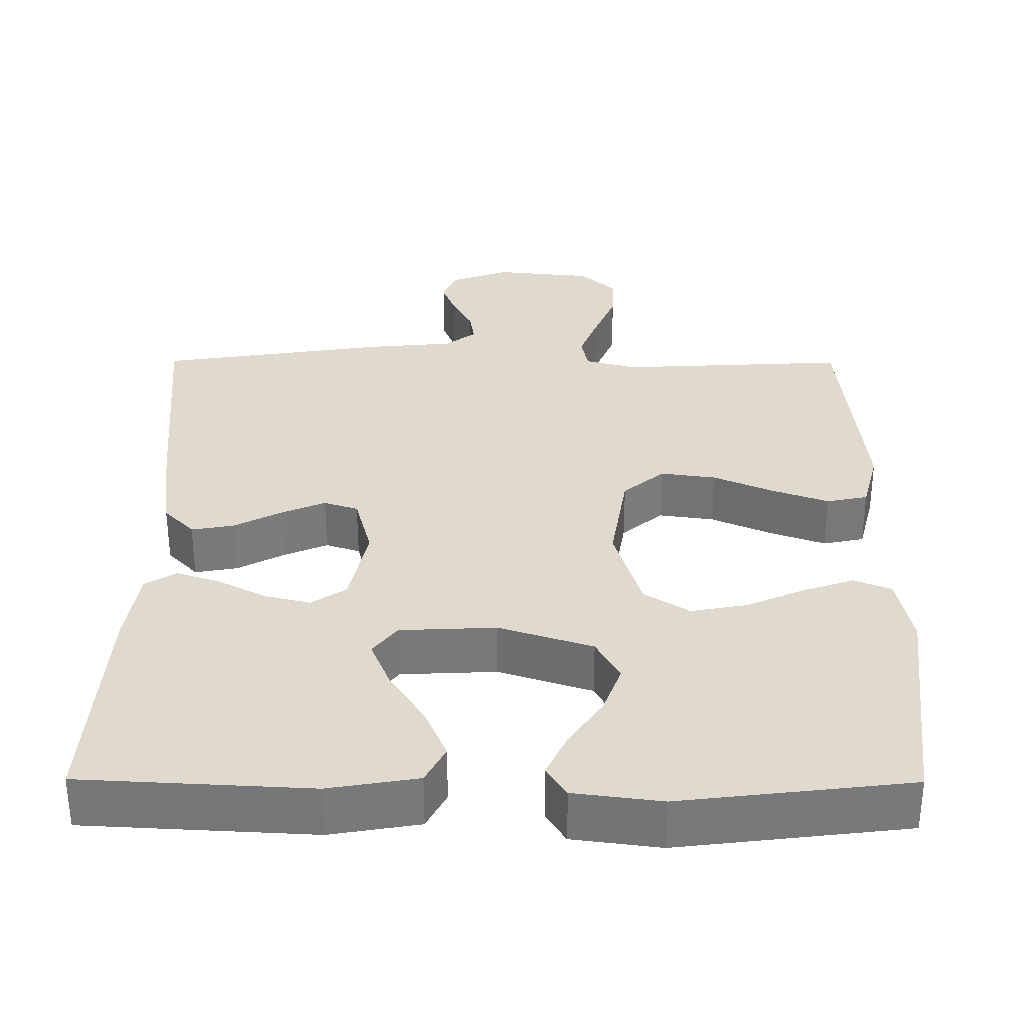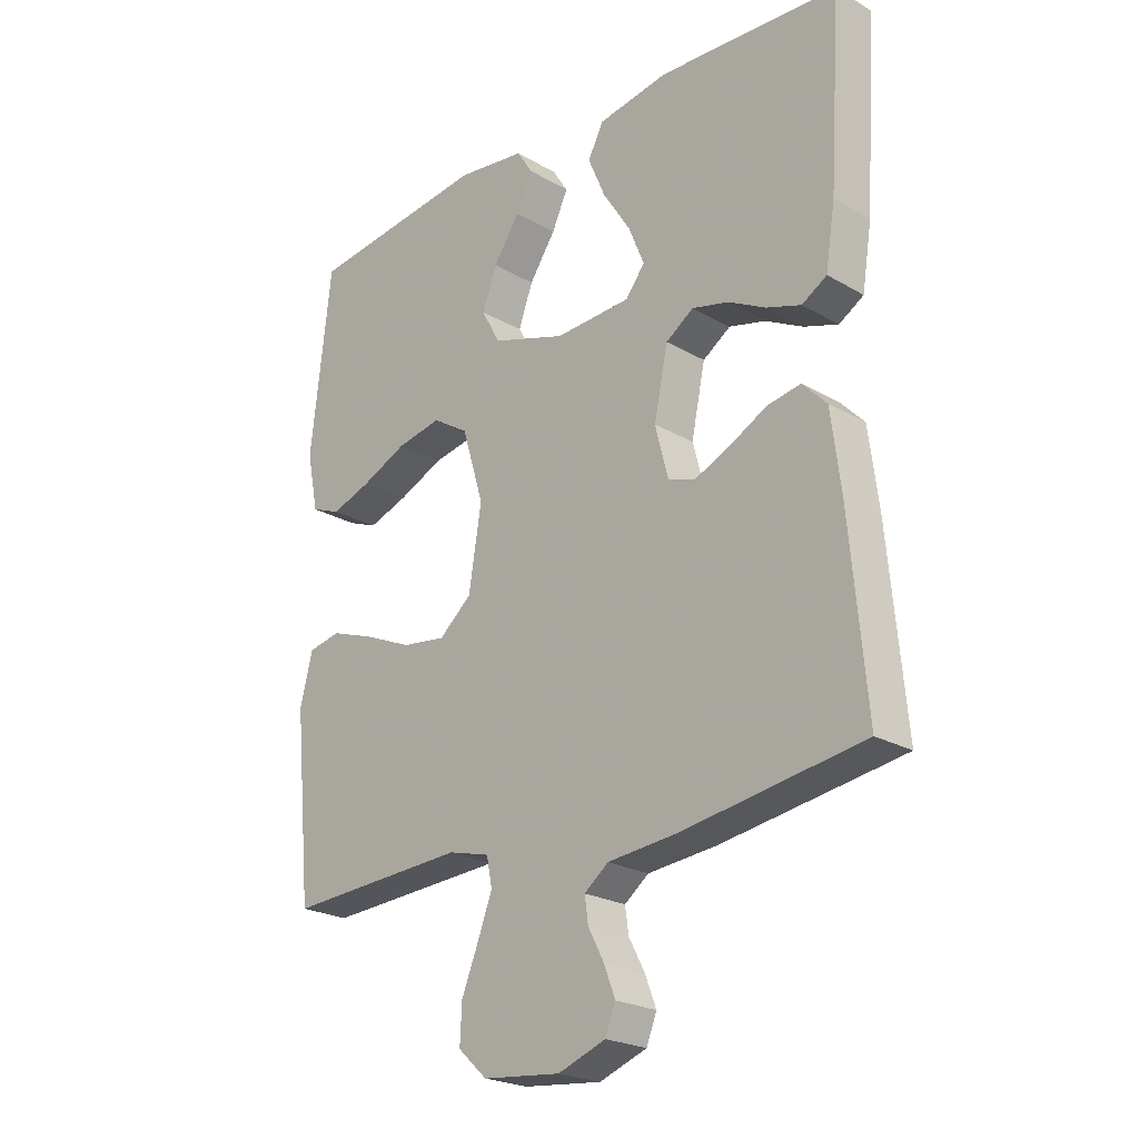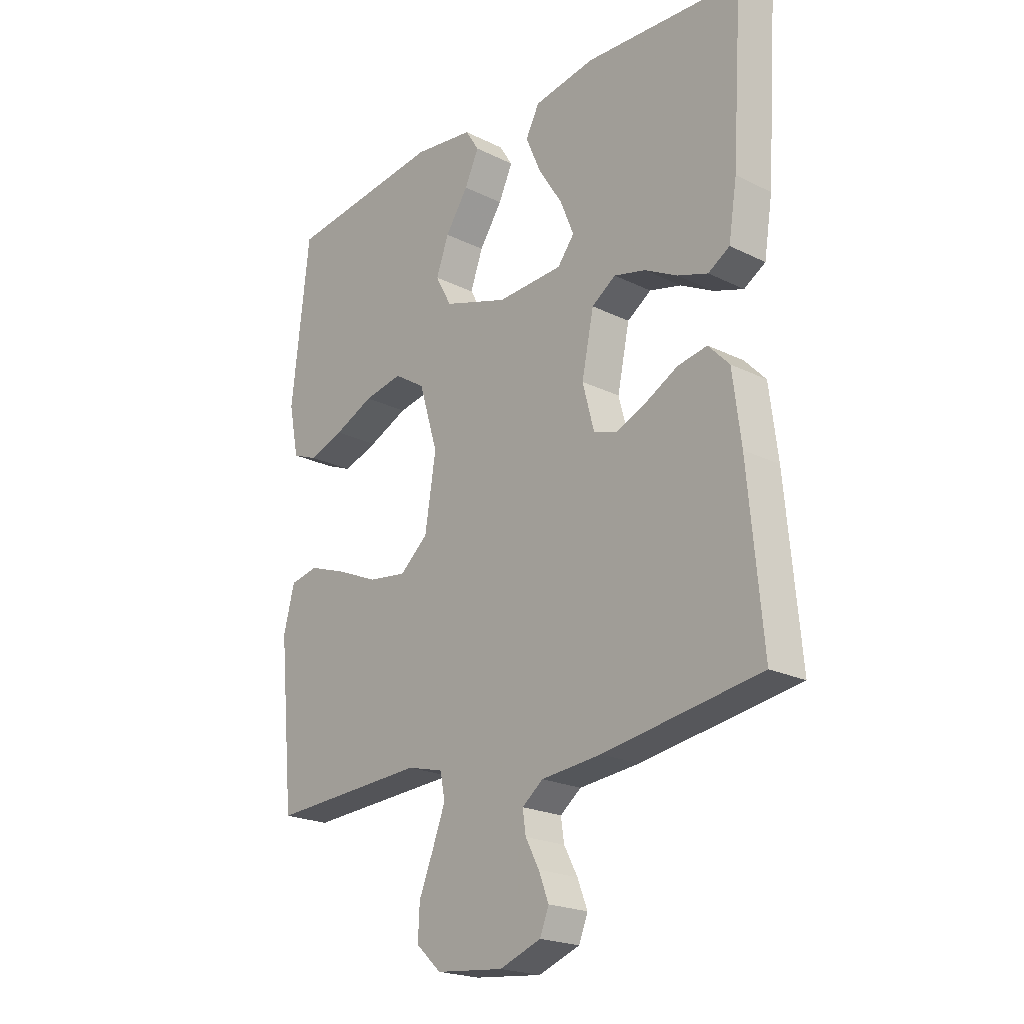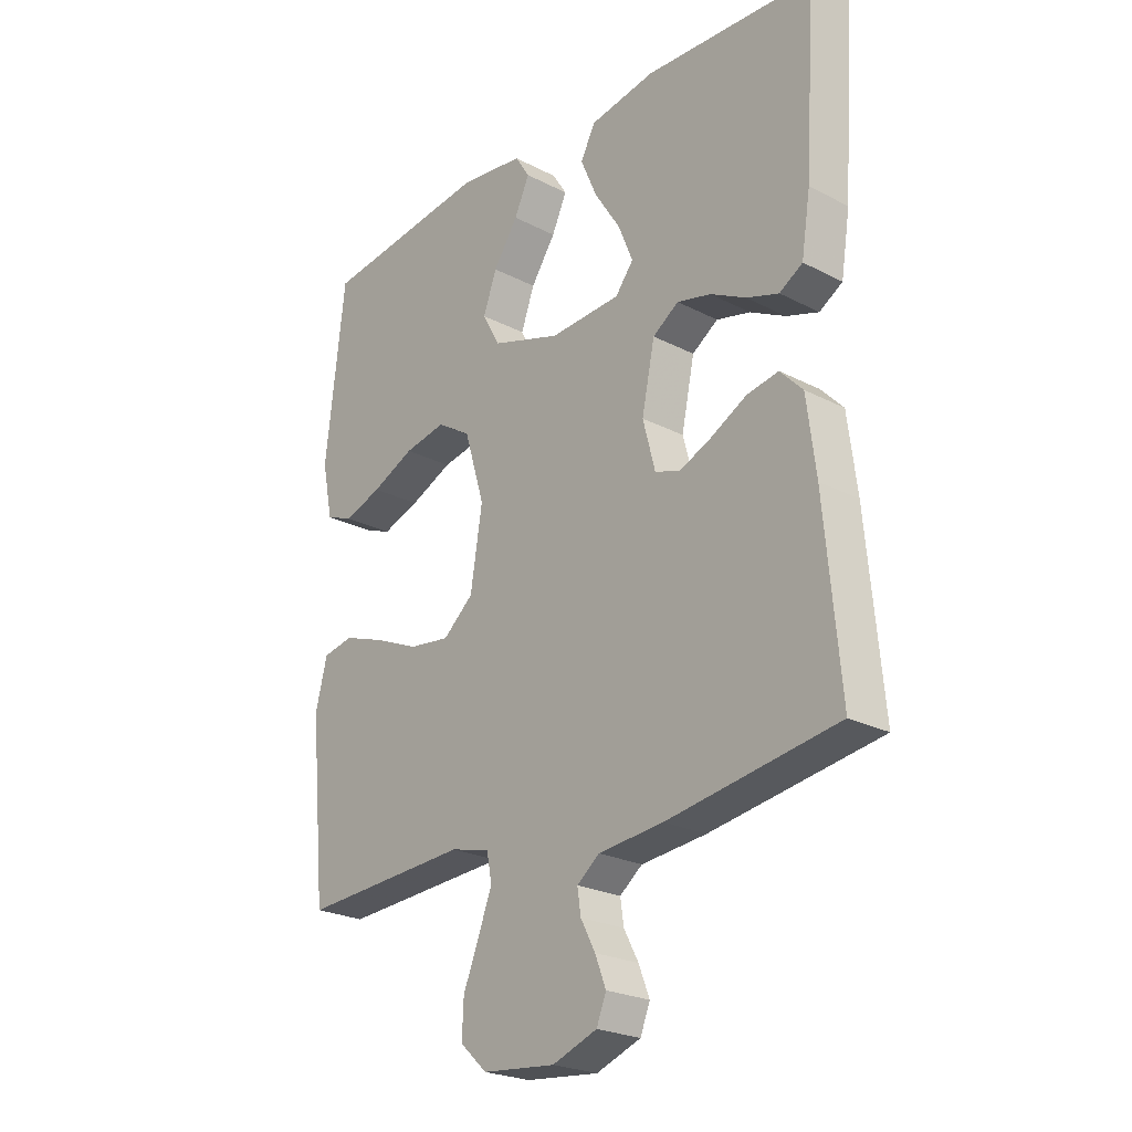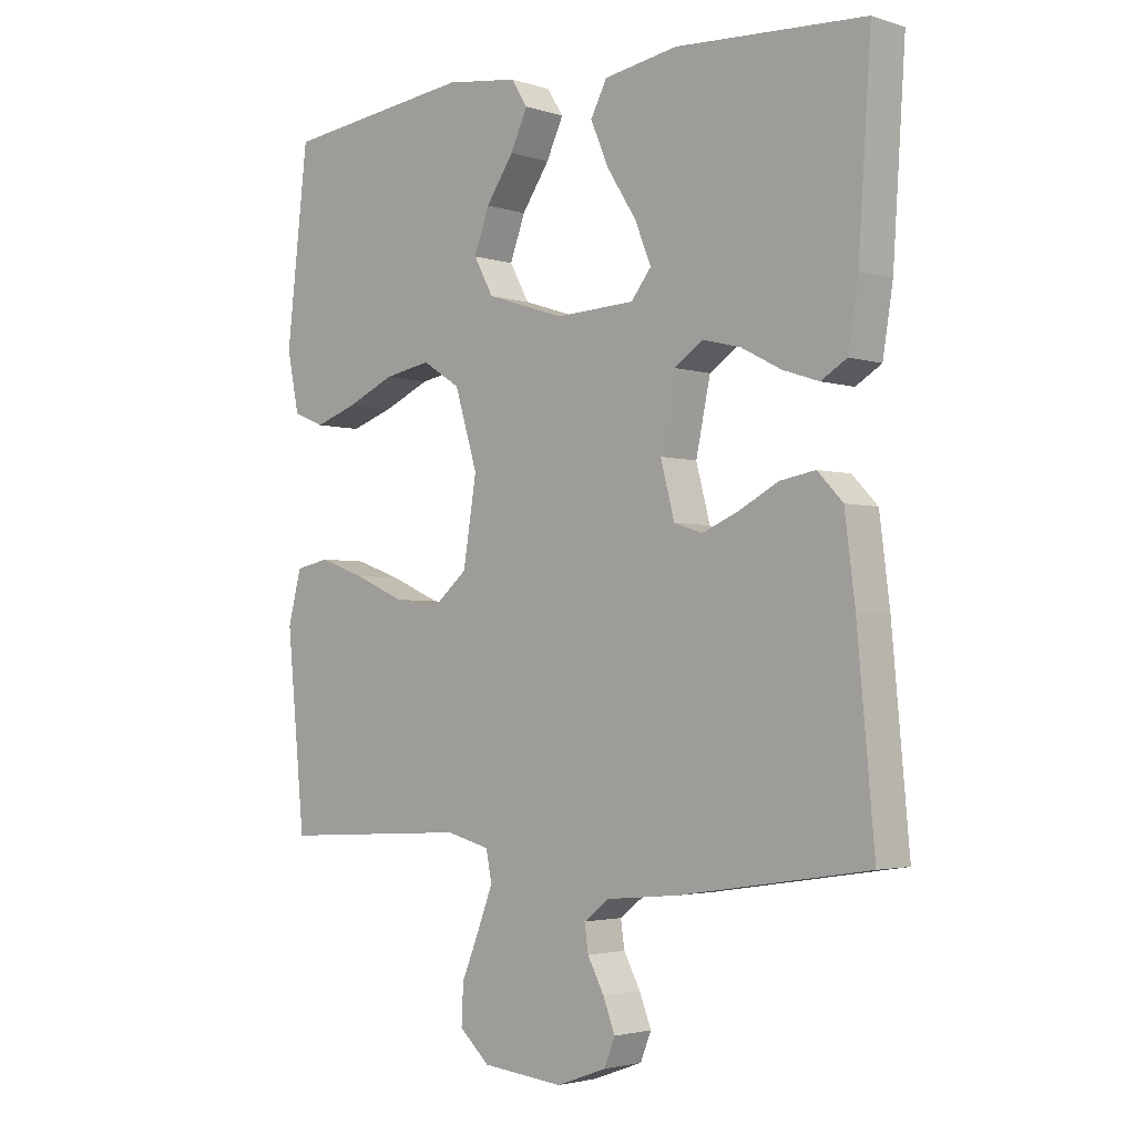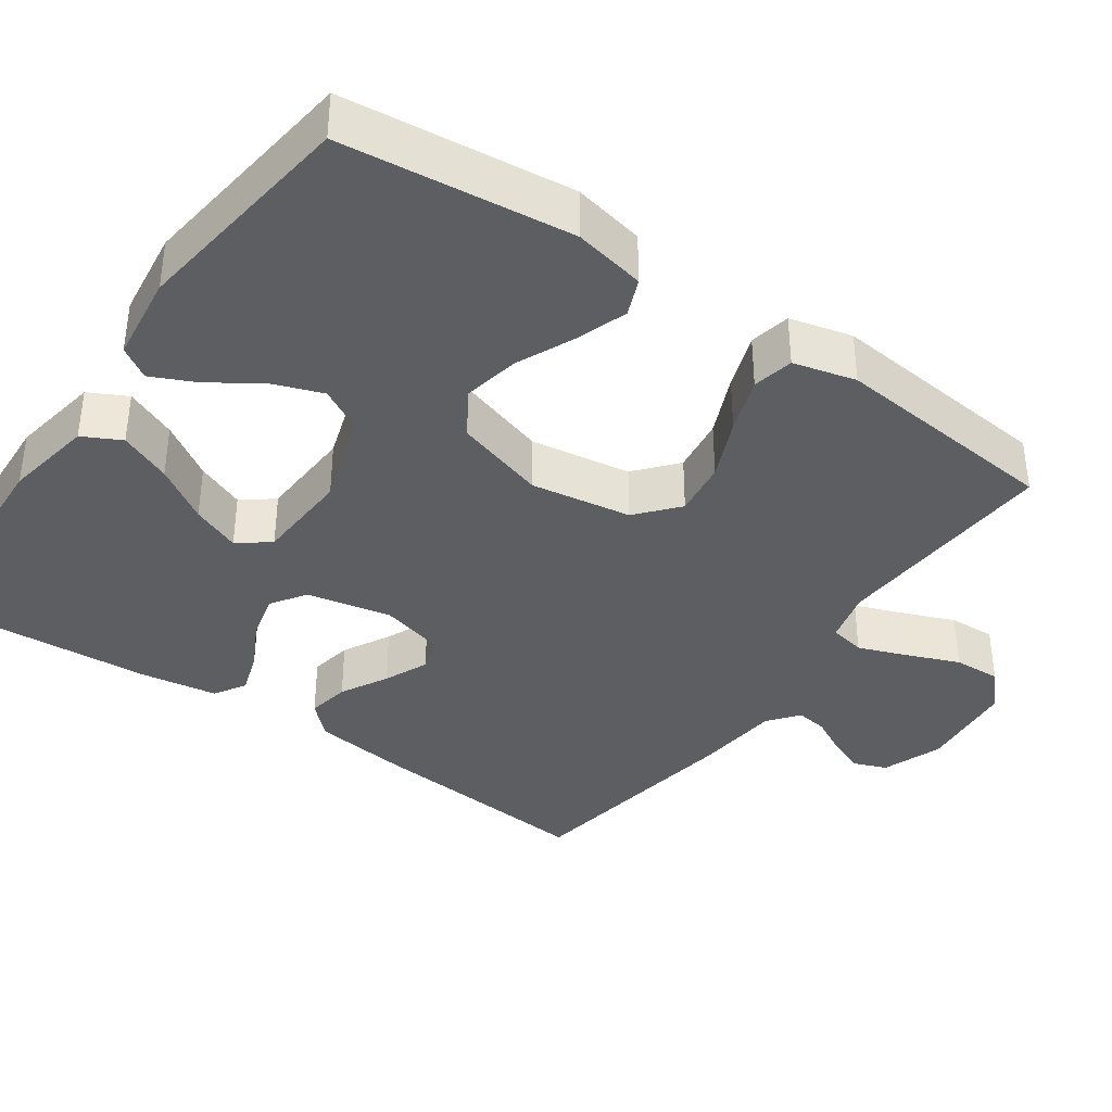
<metadata>
{"format":"obj","ext":"obj","renderer":"f3d","projection":"perspective","resolution":1024,"background":"white","views":[{"elev":32.8,"azim":0.3,"up":"+Y"},{"elev":-23.1,"azim":-134.4,"up":"+Z"},{"elev":-21.4,"azim":-131.2,"up":"+Z"},{"elev":-24.0,"azim":-130.7,"up":"+Z"},{"elev":-2.8,"azim":-137.4,"up":"+Z"},{"elev":-37.7,"azim":54.9,"up":"+Y"}]}
</metadata>
<code>
v 0.5 0.07 -0.5
v 0.2 0.07 -0.484
v 0.131 0.07 -0.502
v 0.122 0.07 -0.549
v 0.146 0.07 -0.612
v 0.174 0.07 -0.681
v 0.177 0.07 -0.743
v 0.129 0.07 -0.787
v 0 0.07 -0.8
v -0.079 0.07 -0.771
v -0.096 0.07 -0.728
v -0.077 0.07 -0.679
v -0.051 0.07 -0.63
v -0.045 0.07 -0.588
v -0.085 0.07 -0.557
v -0.2 0.07 -0.546
v -0.5 0.07 -0.5
v -0.473 0.07 -0.2
v -0.457 0.07 -0.073
v -0.417 0.07 -0.031
v -0.361 0.07 -0.041
v -0.299 0.07 -0.074
v -0.241 0.07 -0.099
v -0.196 0.07 -0.084
v -0.174 0.07 0
v -0.197 0.07 0.11
v -0.243 0.07 0.141
v -0.303 0.07 0.126
v -0.366 0.07 0.093
v -0.423 0.07 0.074
v -0.464 0.07 0.099
v -0.48 0.07 0.2
v -0.5 0.07 0.5
v -0.2 0.07 0.516
v -0.083 0.07 0.496
v -0.057 0.07 0.446
v -0.086 0.07 0.378
v -0.132 0.07 0.306
v -0.158 0.07 0.242
v -0.126 0.07 0.201
v 0 0.07 0.195
v 0.123 0.07 0.235
v 0.154 0.07 0.292
v 0.13 0.07 0.358
v 0.086 0.07 0.423
v 0.059 0.07 0.481
v 0.085 0.07 0.522
v 0.2 0.07 0.537
v 0.5 0.07 0.5
v 0.534 0.07 0.2
v 0.515 0.07 0.106
v 0.466 0.07 0.086
v 0.399 0.07 0.109
v 0.323 0.07 0.143
v 0.249 0.07 0.157
v 0.189 0.07 0.119
v 0.153 0.07 0
v 0.174 0.07 -0.132
v 0.228 0.07 -0.178
v 0.301 0.07 -0.168
v 0.381 0.07 -0.133
v 0.454 0.07 -0.107
v 0.508 0.07 -0.118
v 0.529 0.07 -0.2
v 0.5 0 -0.5
v 0.2 0 -0.484
v 0.131 0 -0.502
v 0.122 0 -0.549
v 0.146 0 -0.612
v 0.174 0 -0.681
v 0.177 0 -0.743
v 0.129 0 -0.787
v 0 0 -0.8
v -0.079 0 -0.771
v -0.096 0 -0.728
v -0.077 0 -0.679
v -0.051 0 -0.63
v -0.045 0 -0.588
v -0.085 0 -0.557
v -0.2 0 -0.546
v -0.5 0 -0.5
v -0.473 0 -0.2
v -0.457 0 -0.073
v -0.417 0 -0.031
v -0.361 0 -0.041
v -0.299 0 -0.074
v -0.241 0 -0.099
v -0.196 0 -0.084
v -0.174 0 0
v -0.197 0 0.11
v -0.243 0 0.141
v -0.303 0 0.126
v -0.366 0 0.093
v -0.423 0 0.074
v -0.464 0 0.099
v -0.48 0 0.2
v -0.5 0 0.5
v -0.2 0 0.516
v -0.083 0 0.496
v -0.057 0 0.446
v -0.086 0 0.378
v -0.132 0 0.306
v -0.158 0 0.242
v -0.126 0 0.201
v 0 0 0.195
v 0.123 0 0.235
v 0.154 0 0.292
v 0.13 0 0.358
v 0.086 0 0.423
v 0.059 0 0.481
v 0.085 0 0.522
v 0.2 0 0.537
v 0.5 0 0.5
v 0.534 0 0.2
v 0.515 0 0.106
v 0.466 0 0.086
v 0.399 0 0.109
v 0.323 0 0.143
v 0.249 0 0.157
v 0.189 0 0.119
v 0.153 0 0
v 0.174 0 -0.132
v 0.228 0 -0.178
v 0.301 0 -0.168
v 0.381 0 -0.133
v 0.454 0 -0.107
v 0.508 0 -0.118
v 0.529 0 -0.2
f 63 64 1 2
f 60 61 62 63
f 60 63 2 3
f 59 60 3
f 58 59 3
f 57 58 3 4
f 51 52 53 54
f 49 50 51 54
f 49 54 55
f 48 49 55 56
f 44 45 46 47
f 43 44 47 48
f 35 36 37 38
f 35 38 39
f 34 35 39
f 33 34 39
f 32 33 39 40
f 28 29 30 31
f 27 28 31 32
f 19 20 21 22
f 19 22 23
f 18 19 23
f 15 16 17 18
f 14 15 18 23
f 10 11 12 13
f 8 9 10 13
f 8 13 14
f 5 6 7 8
f 4 5 8 14
f 57 4 14 23
f 43 48 56 57
f 42 43 57
f 41 42 57
f 27 32 40 41
f 26 27 41 57
f 25 26 57
f 24 25 57
f 23 24 57
f 66 65 128 127
f 127 126 125 124
f 67 66 127 124
f 67 124 123
f 67 123 122
f 68 67 122 121
f 118 117 116 115
f 118 115 114 113
f 119 118 113
f 120 119 113 112
f 111 110 109 108
f 112 111 108 107
f 102 101 100 99
f 103 102 99
f 103 99 98
f 103 98 97
f 104 103 97 96
f 95 94 93 92
f 96 95 92 91
f 86 85 84 83
f 87 86 83
f 87 83 82
f 82 81 80 79
f 87 82 79 78
f 77 76 75 74
f 77 74 73 72
f 78 77 72
f 72 71 70 69
f 78 72 69 68
f 87 78 68 121
f 121 120 112 107
f 121 107 106
f 121 106 105
f 105 104 96 91
f 121 105 91 90
f 121 90 89
f 121 89 88
f 121 88 87
f 1 65 66 2
f 2 66 67 3
f 3 67 68 4
f 4 68 69 5
f 5 69 70 6
f 6 70 71 7
f 7 71 72 8
f 8 72 73 9
f 9 73 74 10
f 10 74 75 11
f 11 75 76 12
f 12 76 77 13
f 13 77 78 14
f 14 78 79 15
f 15 79 80 16
f 16 80 81 17
f 17 81 82 18
f 18 82 83 19
f 19 83 84 20
f 20 84 85 21
f 21 85 86 22
f 22 86 87 23
f 23 87 88 24
f 24 88 89 25
f 25 89 90 26
f 26 90 91 27
f 27 91 92 28
f 28 92 93 29
f 29 93 94 30
f 30 94 95 31
f 31 95 96 32
f 32 96 97 33
f 33 97 98 34
f 34 98 99 35
f 35 99 100 36
f 36 100 101 37
f 37 101 102 38
f 38 102 103 39
f 39 103 104 40
f 40 104 105 41
f 41 105 106 42
f 42 106 107 43
f 43 107 108 44
f 44 108 109 45
f 45 109 110 46
f 46 110 111 47
f 47 111 112 48
f 48 112 113 49
f 49 113 114 50
f 50 114 115 51
f 51 115 116 52
f 52 116 117 53
f 53 117 118 54
f 54 118 119 55
f 55 119 120 56
f 56 120 121 57
f 57 121 122 58
f 58 122 123 59
f 59 123 124 60
f 60 124 125 61
f 61 125 126 62
f 62 126 127 63
f 63 127 128 64
f 64 128 65 1

</code>
